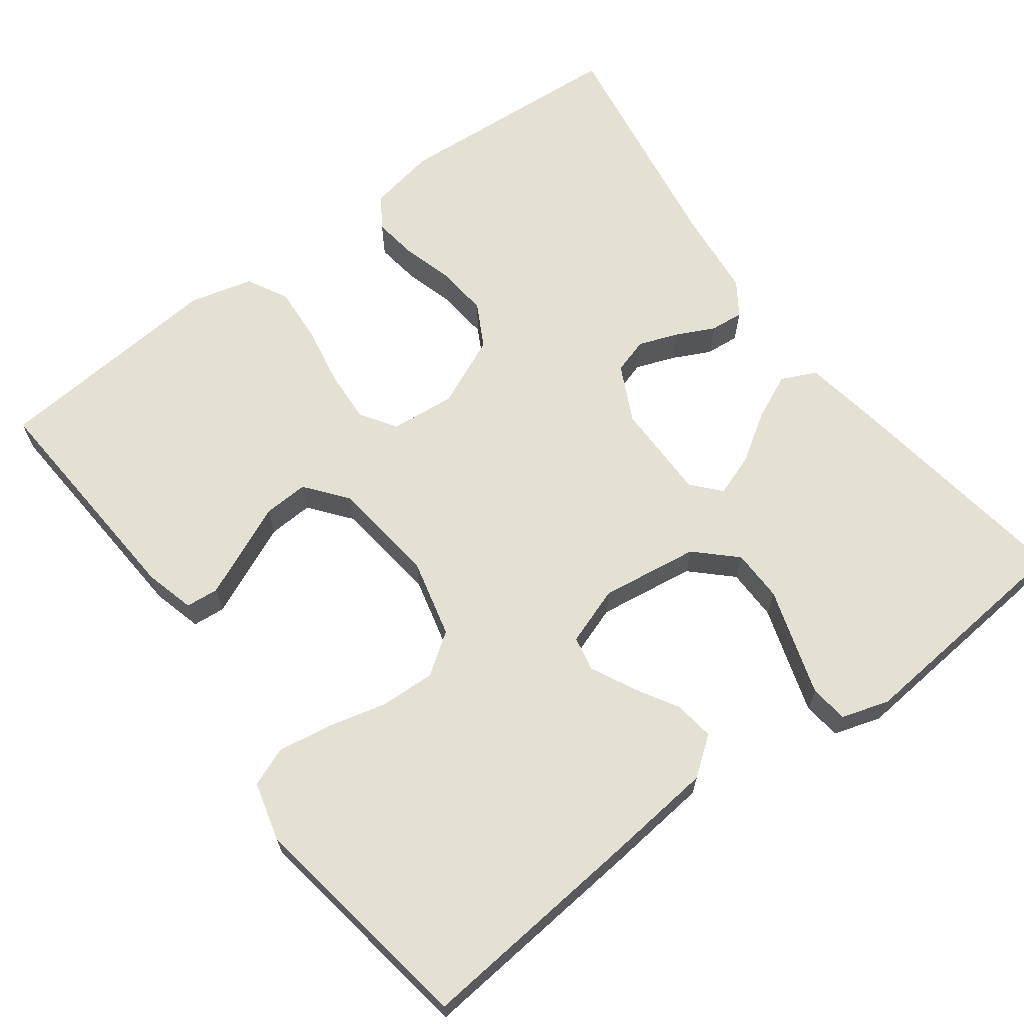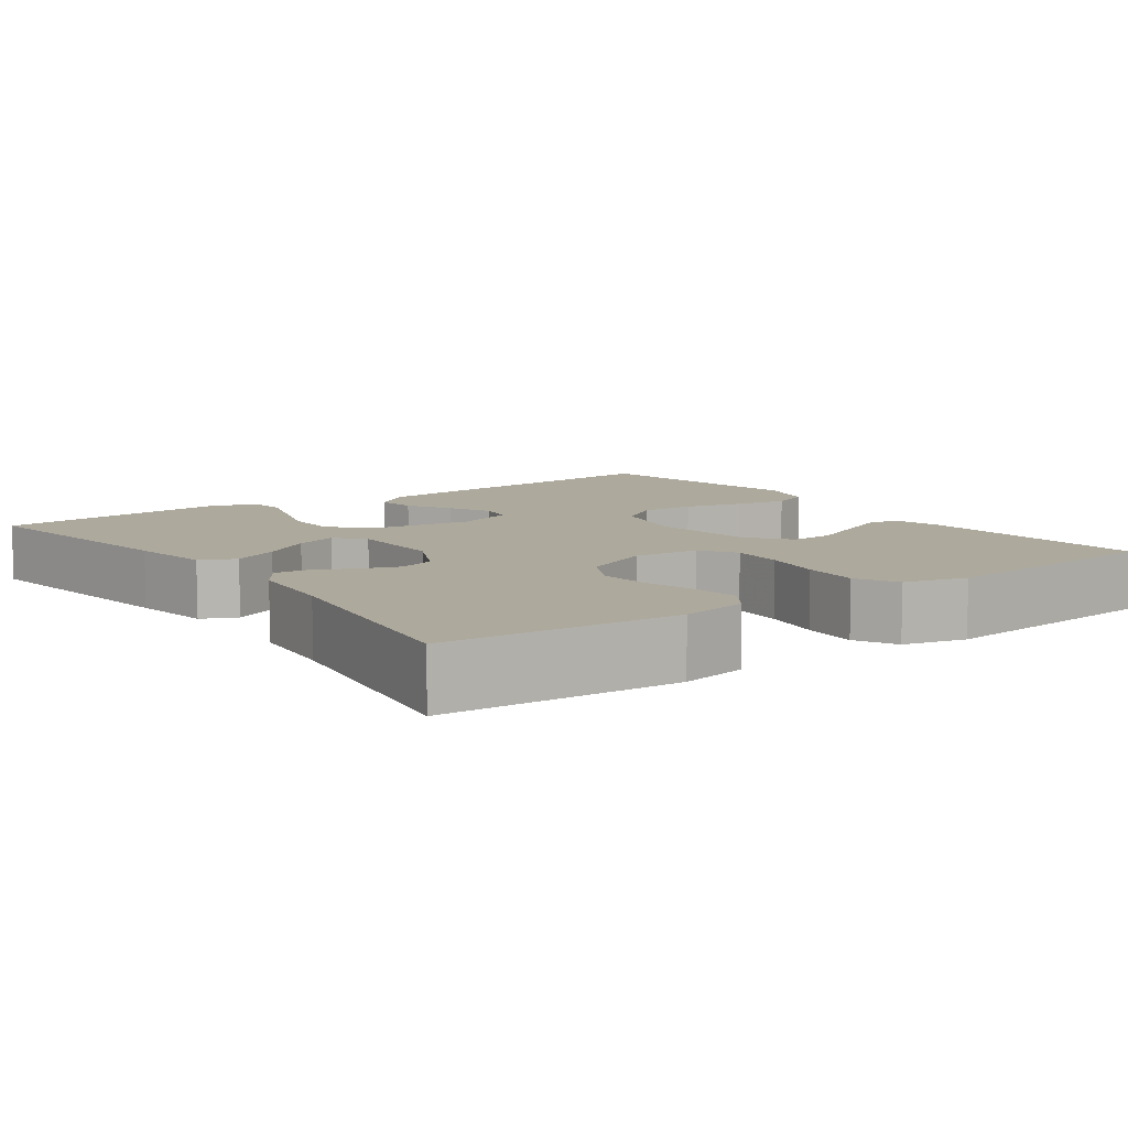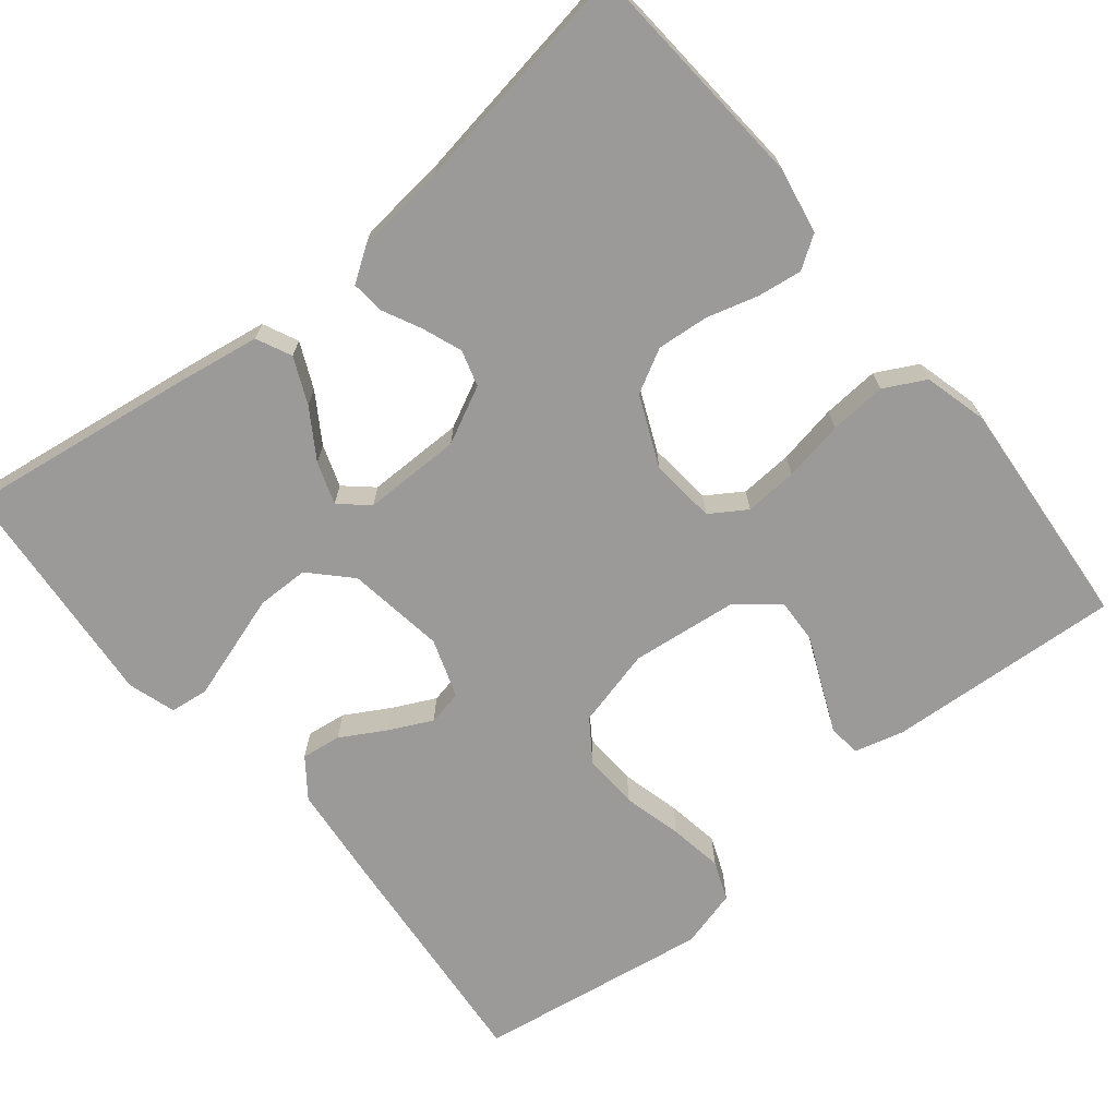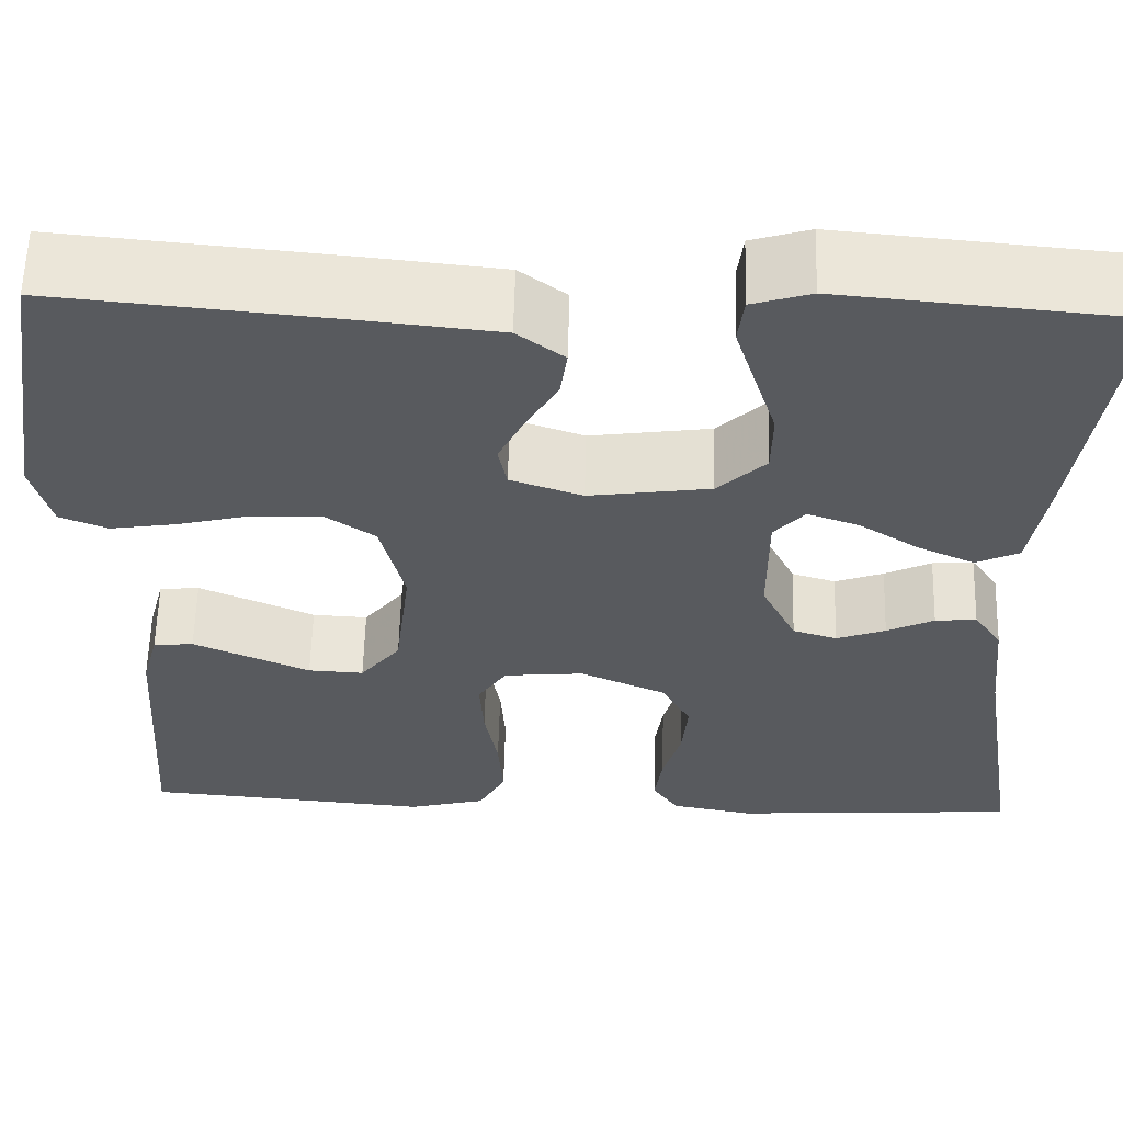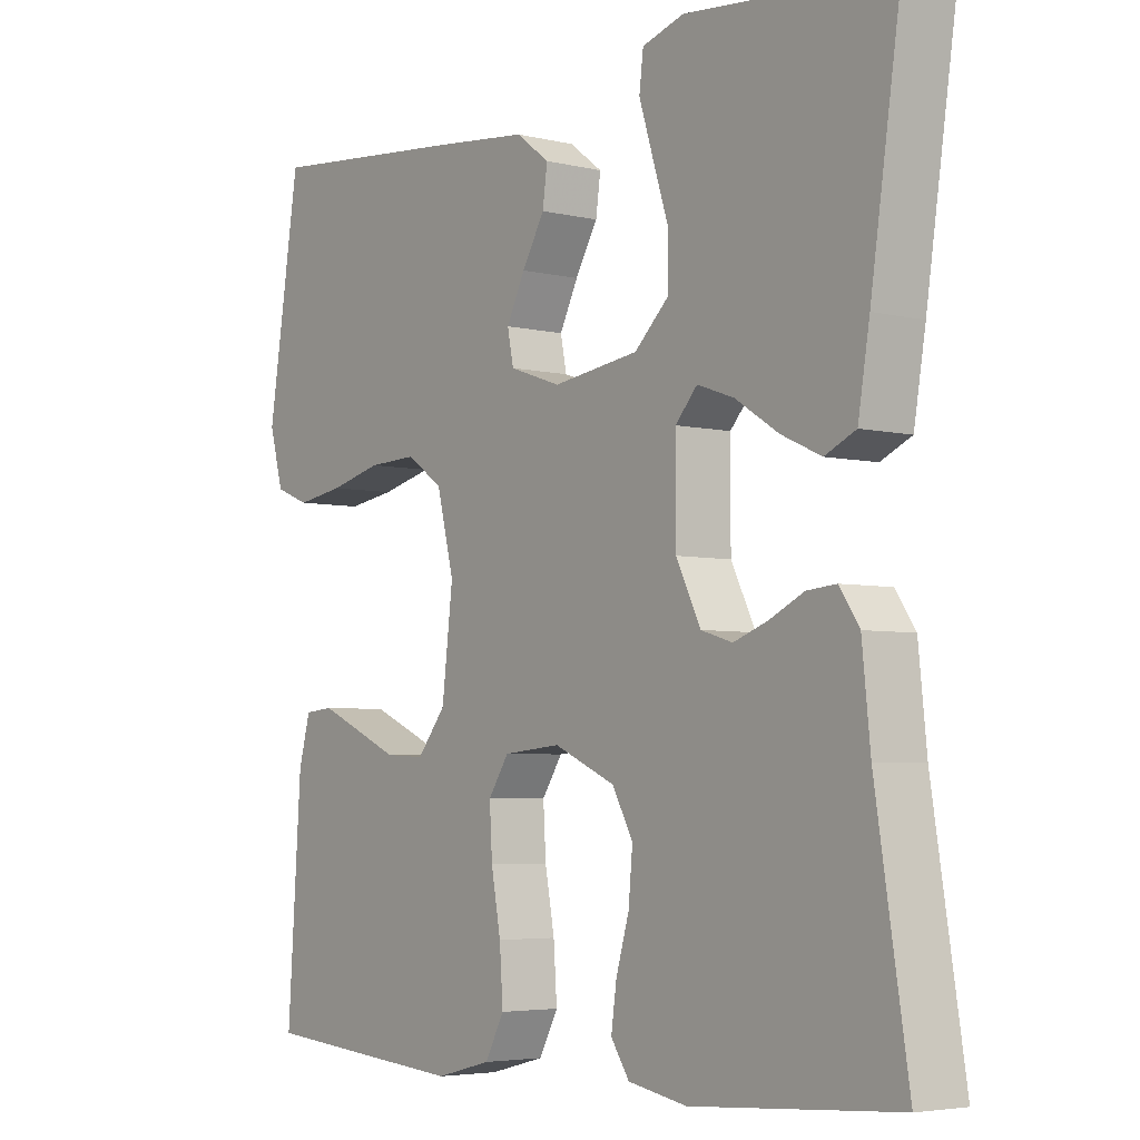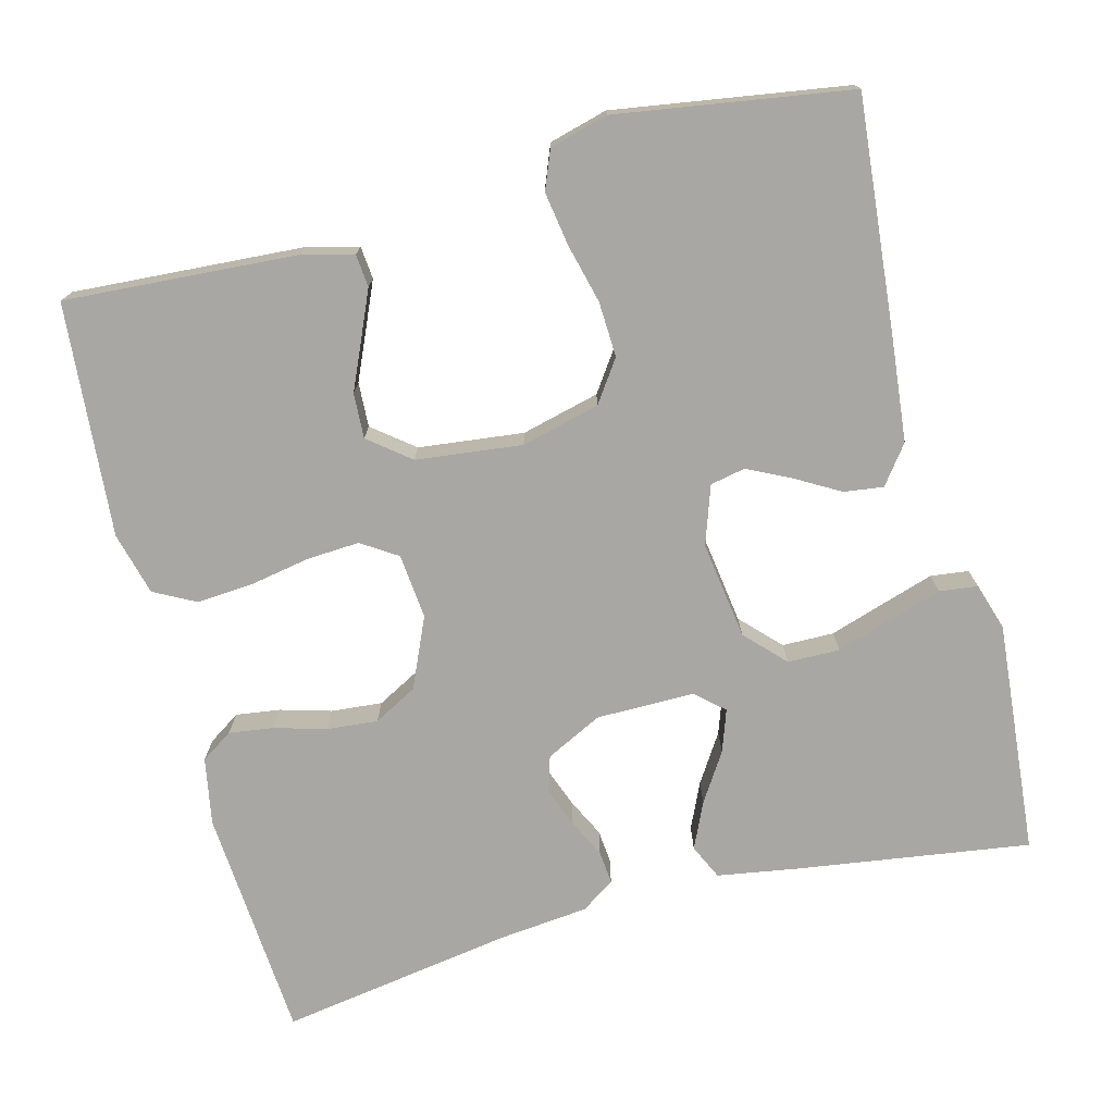
<metadata>
{"format":"obj","ext":"obj","renderer":"f3d","projection":"perspective","resolution":1024,"background":"white","views":[{"elev":66.0,"azim":-36.7,"up":"+Y"},{"elev":8.9,"azim":144.1,"up":"+Y"},{"elev":-69.5,"azim":129.3,"up":"+Y"},{"elev":59.3,"azim":1.5,"up":"+Z"},{"elev":-4.5,"azim":52.1,"up":"+Z"},{"elev":-74.5,"azim":-75.3,"up":"+Y"}]}
</metadata>
<code>
v 0.5 0.07 0.5
v 0.456 0.07 0.2
v 0.439 0.07 0.097
v 0.394 0.07 0.076
v 0.335 0.07 0.103
v 0.273 0.07 0.143
v 0.219 0.07 0.162
v 0.187 0.07 0.126
v 0.187 0.07 0
v 0.223 0.07 -0.073
v 0.269 0.07 -0.087
v 0.32 0.07 -0.068
v 0.369 0.07 -0.044
v 0.412 0.07 -0.04
v 0.441 0.07 -0.083
v 0.453 0.07 -0.2
v 0.5 0.07 -0.5
v 0.2 0.07 -0.521
v 0.114 0.07 -0.505
v 0.087 0.07 -0.464
v 0.095 0.07 -0.407
v 0.114 0.07 -0.341
v 0.12 0.07 -0.275
v 0.09 0.07 -0.219
v 0 0.07 -0.179
v -0.084 0.07 -0.187
v -0.114 0.07 -0.233
v -0.11 0.07 -0.301
v -0.096 0.07 -0.378
v -0.091 0.07 -0.451
v -0.119 0.07 -0.504
v -0.2 0.07 -0.525
v -0.5 0.07 -0.5
v -0.48 0.07 -0.2
v -0.463 0.07 -0.136
v -0.421 0.07 -0.132
v -0.362 0.07 -0.158
v -0.299 0.07 -0.186
v -0.241 0.07 -0.189
v -0.199 0.07 -0.136
v -0.183 0.07 0
v -0.208 0.07 0.101
v -0.261 0.07 0.138
v -0.332 0.07 0.135
v -0.408 0.07 0.116
v -0.477 0.07 0.105
v -0.527 0.07 0.125
v -0.547 0.07 0.2
v -0.5 0.07 0.5
v -0.2 0.07 0.472
v -0.066 0.07 0.458
v -0.017 0.07 0.421
v -0.024 0.07 0.37
v -0.057 0.07 0.313
v -0.084 0.07 0.258
v -0.075 0.07 0.213
v 0 0.07 0.187
v 0.126 0.07 0.205
v 0.176 0.07 0.253
v 0.177 0.07 0.32
v 0.154 0.07 0.392
v 0.133 0.07 0.459
v 0.139 0.07 0.508
v 0.2 0.07 0.527
v 0.5 0 0.5
v 0.456 0 0.2
v 0.439 0 0.097
v 0.394 0 0.076
v 0.335 0 0.103
v 0.273 0 0.143
v 0.219 0 0.162
v 0.187 0 0.126
v 0.187 0 0
v 0.223 0 -0.073
v 0.269 0 -0.087
v 0.32 0 -0.068
v 0.369 0 -0.044
v 0.412 0 -0.04
v 0.441 0 -0.083
v 0.453 0 -0.2
v 0.5 0 -0.5
v 0.2 0 -0.521
v 0.114 0 -0.505
v 0.087 0 -0.464
v 0.095 0 -0.407
v 0.114 0 -0.341
v 0.12 0 -0.275
v 0.09 0 -0.219
v 0 0 -0.179
v -0.084 0 -0.187
v -0.114 0 -0.233
v -0.11 0 -0.301
v -0.096 0 -0.378
v -0.091 0 -0.451
v -0.119 0 -0.504
v -0.2 0 -0.525
v -0.5 0 -0.5
v -0.48 0 -0.2
v -0.463 0 -0.136
v -0.421 0 -0.132
v -0.362 0 -0.158
v -0.299 0 -0.186
v -0.241 0 -0.189
v -0.199 0 -0.136
v -0.183 0 0
v -0.208 0 0.101
v -0.261 0 0.138
v -0.332 0 0.135
v -0.408 0 0.116
v -0.477 0 0.105
v -0.527 0 0.125
v -0.547 0 0.2
v -0.5 0 0.5
v -0.2 0 0.472
v -0.066 0 0.458
v -0.017 0 0.421
v -0.024 0 0.37
v -0.057 0 0.313
v -0.084 0 0.258
v -0.075 0 0.213
v 0 0 0.187
v 0.126 0 0.205
v 0.176 0 0.253
v 0.177 0 0.32
v 0.154 0 0.392
v 0.133 0 0.459
v 0.139 0 0.508
v 0.2 0 0.527
f 60 61 62 63
f 60 63 64 1
f 51 52 53 54
f 51 54 55
f 50 51 55
f 49 50 55 56
f 47 48 49 56
f 44 45 46 47
f 35 36 37 38
f 33 34 35 38
f 33 38 39
f 32 33 39
f 31 32 39 40
f 28 29 30 31
f 27 28 31 40
f 19 20 21 22
f 19 22 23
f 16 17 18 19
f 16 19 23
f 15 16 23 24
f 12 13 14 15
f 11 12 15 24
f 3 4 5 6
f 3 6 7
f 2 3 7
f 59 60 1 2
f 58 59 2 7
f 57 58 7 8
f 44 47 56 57
f 43 44 57
f 42 43 57 8
f 41 42 8 9
f 26 27 40 41
f 25 26 41 9
f 10 11 24 25
f 9 10 25
f 127 126 125 124
f 65 128 127 124
f 118 117 116 115
f 119 118 115
f 119 115 114
f 120 119 114 113
f 120 113 112 111
f 111 110 109 108
f 102 101 100 99
f 102 99 98 97
f 103 102 97
f 103 97 96
f 104 103 96 95
f 95 94 93 92
f 104 95 92 91
f 86 85 84 83
f 87 86 83
f 83 82 81 80
f 87 83 80
f 88 87 80 79
f 79 78 77 76
f 88 79 76 75
f 70 69 68 67
f 71 70 67
f 71 67 66
f 66 65 124 123
f 71 66 123 122
f 72 71 122 121
f 121 120 111 108
f 121 108 107
f 72 121 107 106
f 73 72 106 105
f 105 104 91 90
f 73 105 90 89
f 89 88 75 74
f 89 74 73
f 1 65 66 2
f 2 66 67 3
f 3 67 68 4
f 4 68 69 5
f 5 69 70 6
f 6 70 71 7
f 7 71 72 8
f 8 72 73 9
f 9 73 74 10
f 10 74 75 11
f 11 75 76 12
f 12 76 77 13
f 13 77 78 14
f 14 78 79 15
f 15 79 80 16
f 16 80 81 17
f 17 81 82 18
f 18 82 83 19
f 19 83 84 20
f 20 84 85 21
f 21 85 86 22
f 22 86 87 23
f 23 87 88 24
f 24 88 89 25
f 25 89 90 26
f 26 90 91 27
f 27 91 92 28
f 28 92 93 29
f 29 93 94 30
f 30 94 95 31
f 31 95 96 32
f 32 96 97 33
f 33 97 98 34
f 34 98 99 35
f 35 99 100 36
f 36 100 101 37
f 37 101 102 38
f 38 102 103 39
f 39 103 104 40
f 40 104 105 41
f 41 105 106 42
f 42 106 107 43
f 43 107 108 44
f 44 108 109 45
f 45 109 110 46
f 46 110 111 47
f 47 111 112 48
f 48 112 113 49
f 49 113 114 50
f 50 114 115 51
f 51 115 116 52
f 52 116 117 53
f 53 117 118 54
f 54 118 119 55
f 55 119 120 56
f 56 120 121 57
f 57 121 122 58
f 58 122 123 59
f 59 123 124 60
f 60 124 125 61
f 61 125 126 62
f 62 126 127 63
f 63 127 128 64
f 64 128 65 1

</code>
